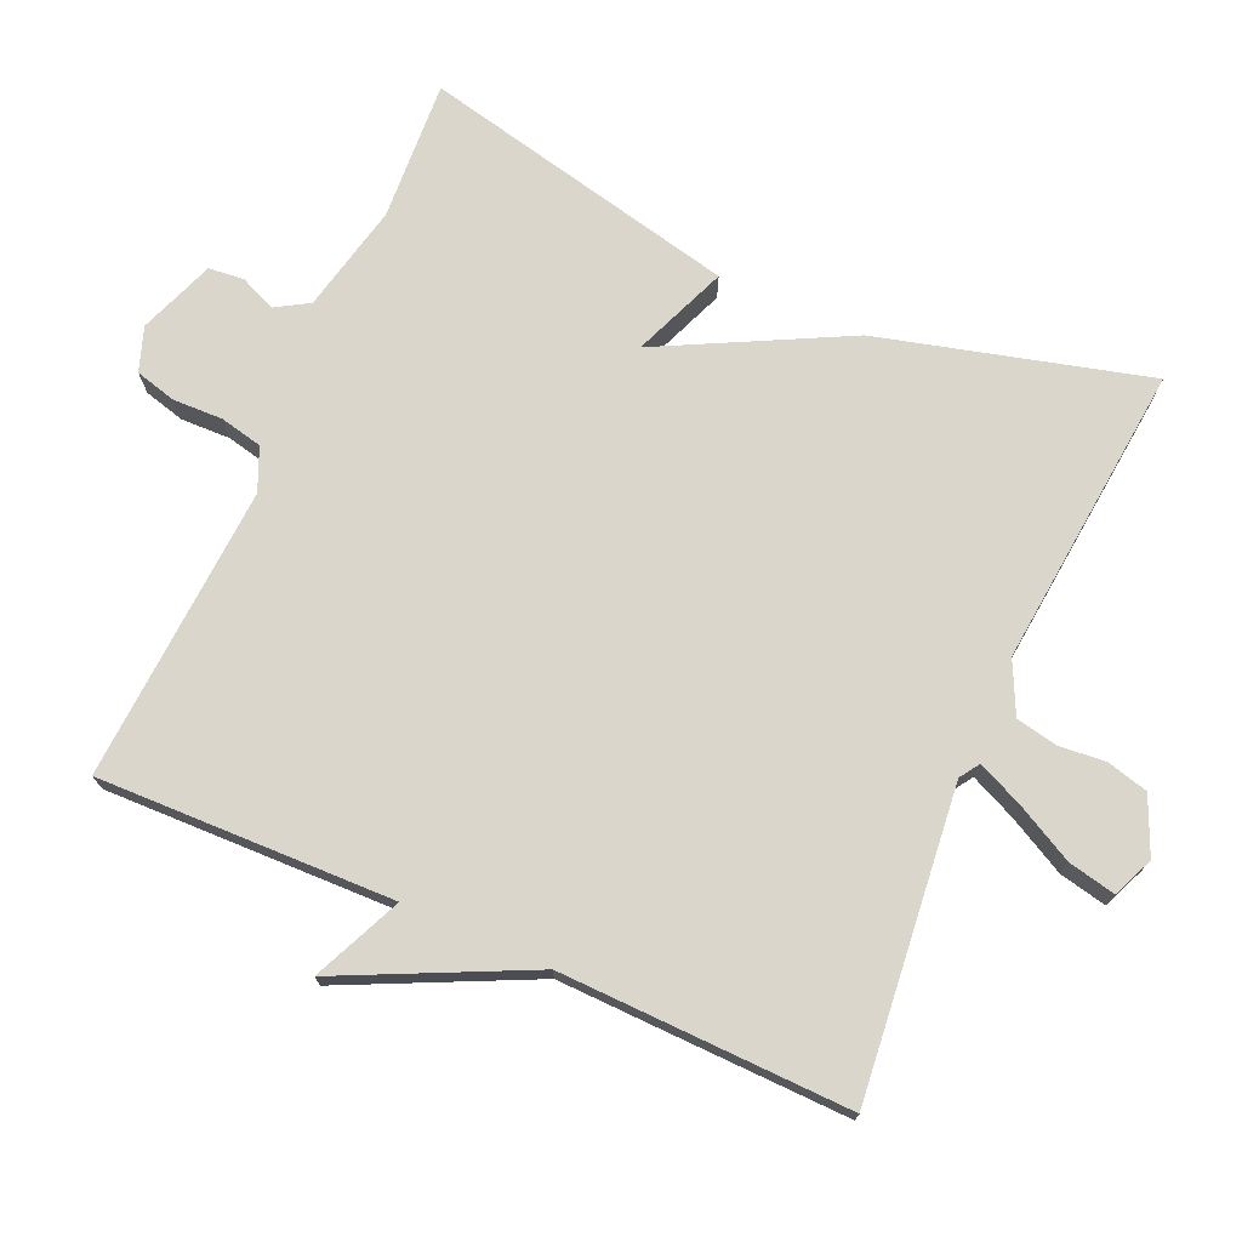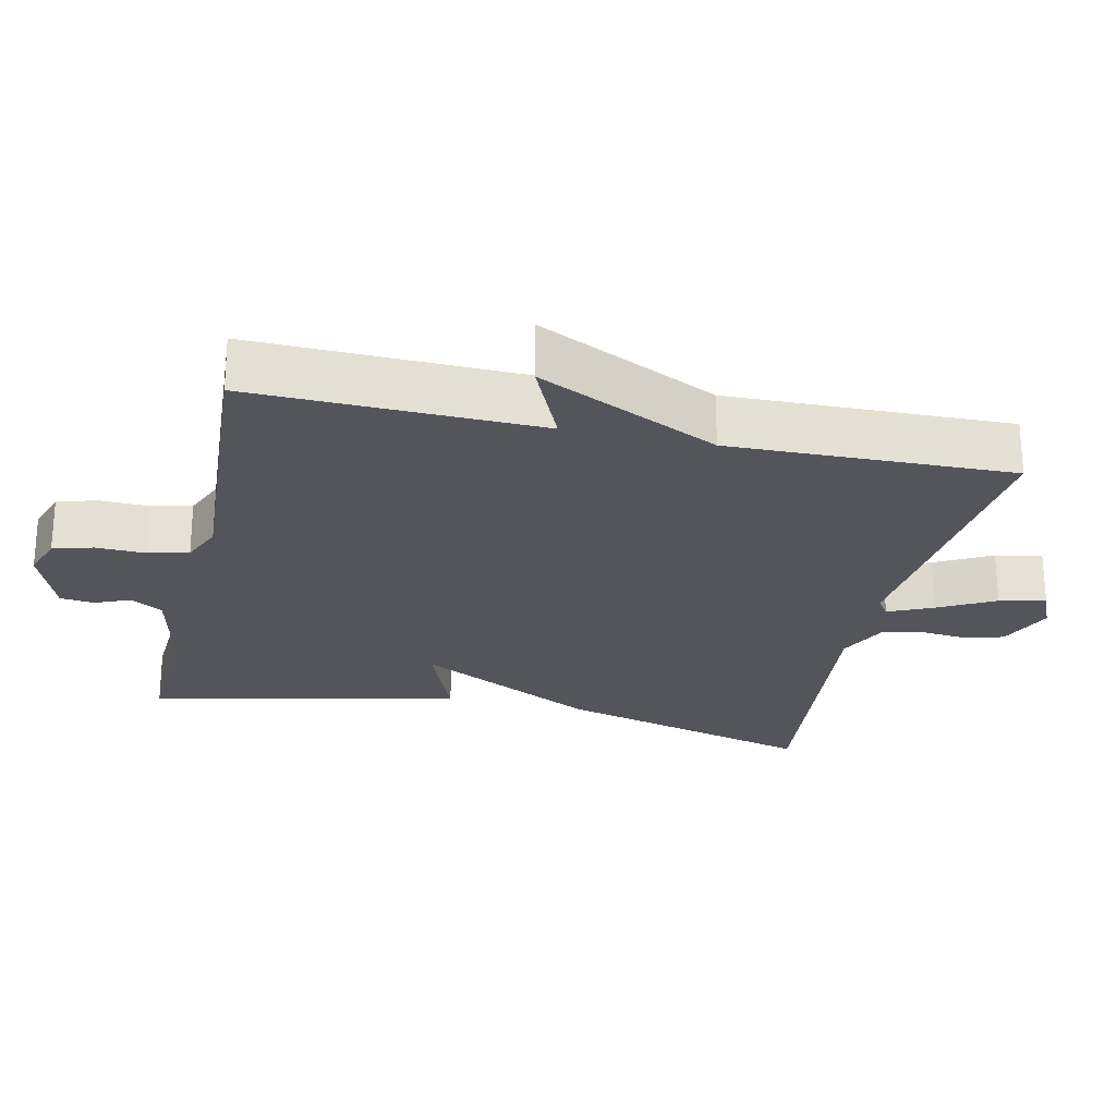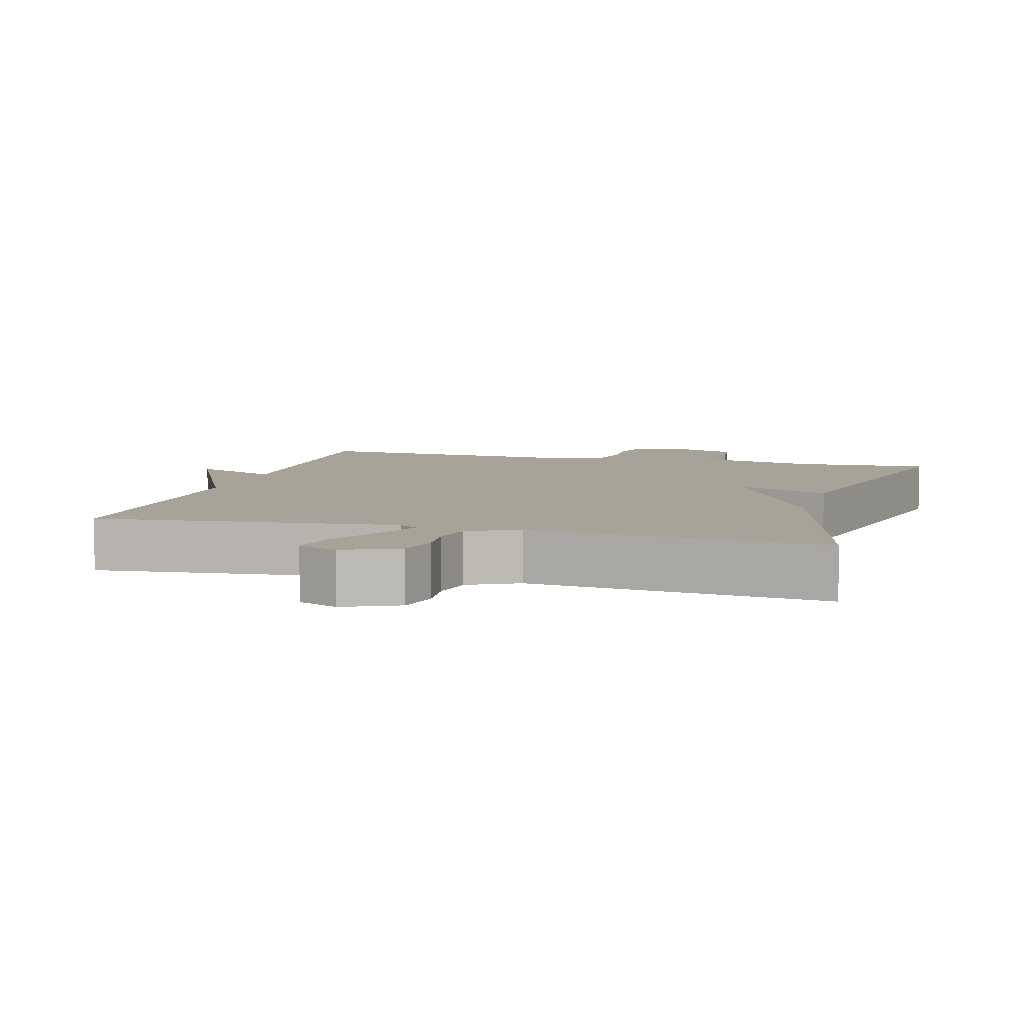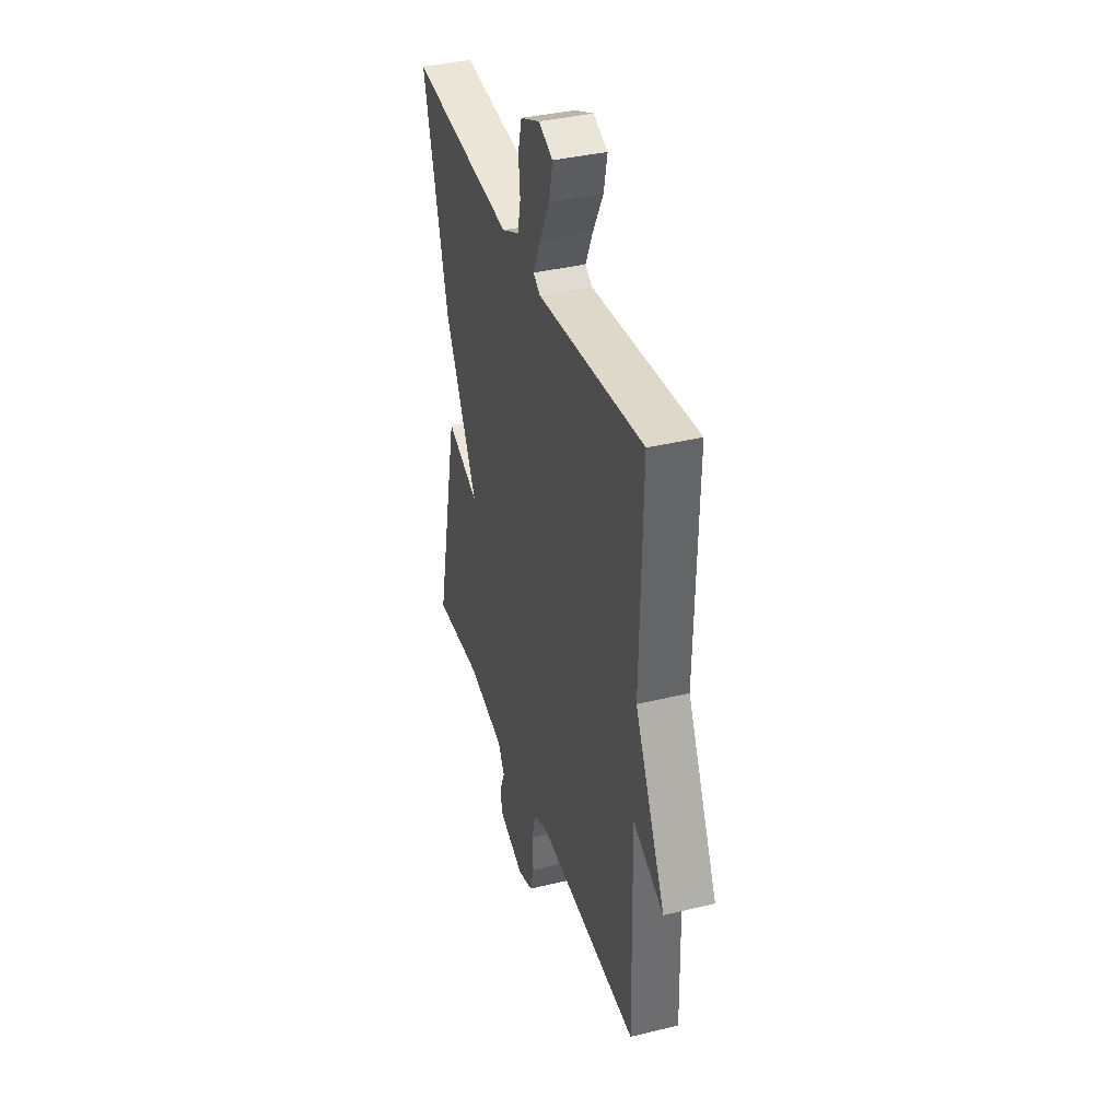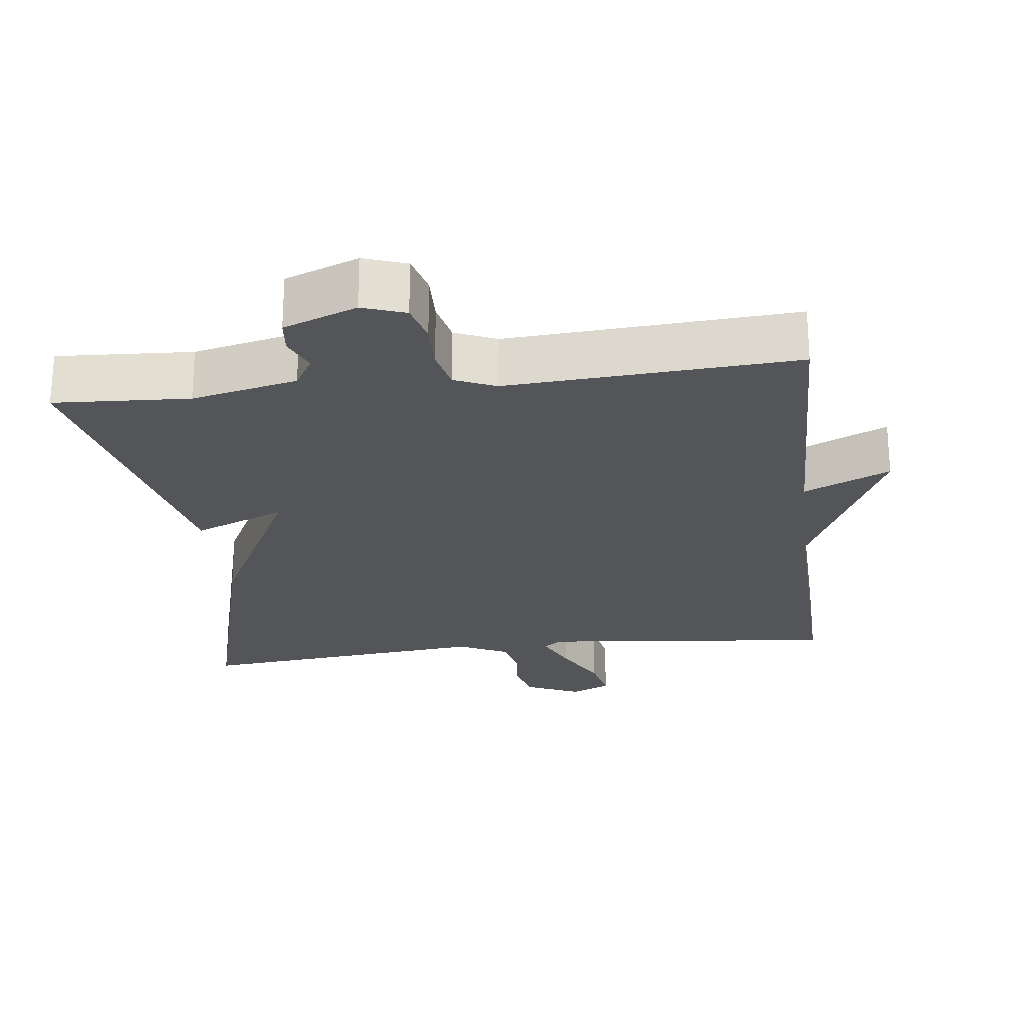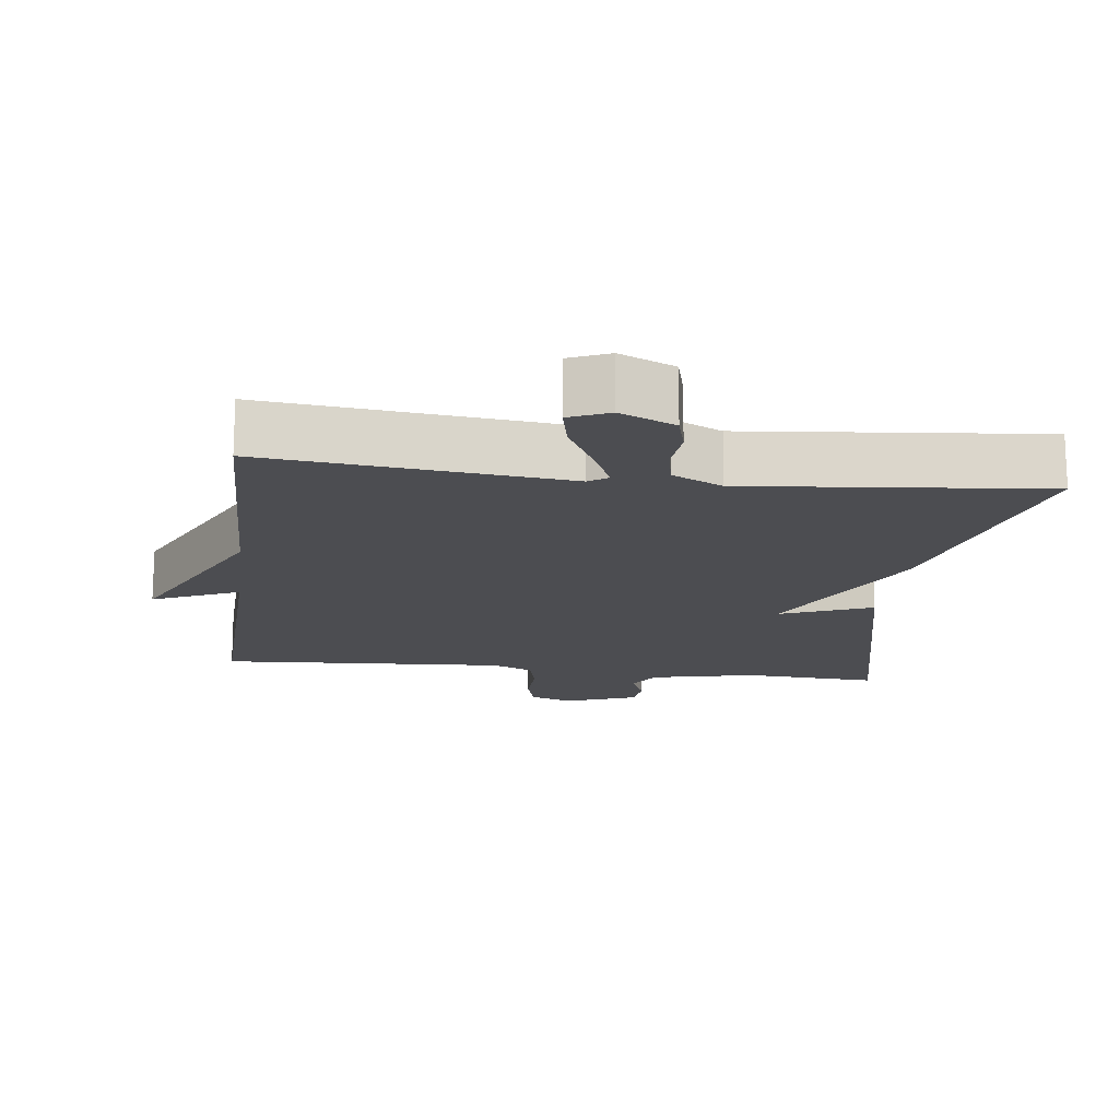
<metadata>
{"format":"obj","ext":"obj","renderer":"f3d","projection":"perspective","resolution":1024,"background":"white","views":[{"elev":73.6,"azim":-66.2,"up":"+Y"},{"elev":-25.0,"azim":-102.5,"up":"+Y"},{"elev":6.9,"azim":15.5,"up":"+Y"},{"elev":37.8,"azim":-107.2,"up":"+Z"},{"elev":-24.3,"azim":-173.0,"up":"+Y"},{"elev":-16.2,"azim":-7.2,"up":"+Y"}]}
</metadata>
<code>
v 0.5 0.07 -0.5
v 0.31 0.07 -0.489
v 0.162 0.07 -0.522
v 0.135 0.07 -0.567
v 0.156 0.07 -0.616
v 0.151 0.07 -0.664
v 0.048 0.07 -0.703
v -0.012 0.07 -0.682
v -0.027 0.07 -0.626
v -0.025 0.07 -0.558
v -0.038 0.07 -0.5
v -0.096 0.07 -0.475
v -0.5 0.07 -0.5
v -0.49 0.07 -0.096
v -0.611 0.07 -0.15
v -0.49 0.07 0.104
v -0.5 0.07 0.5
v -0.081 0.07 0.456
v -0.054 0.07 0.474
v -0.082 0.07 0.536
v -0.124 0.07 0.615
v -0.138 0.07 0.68
v -0.082 0.07 0.704
v -0.005 0.07 0.67
v 0.01 0.07 0.613
v 0.004 0.07 0.55
v 0.016 0.07 0.493
v 0.086 0.07 0.459
v 0.5 0.07 0.5
v 0.403 0.07 0.134
v 0.274 0.07 -0.118
v 0.403 0.07 -0.066
v 0.5 0 -0.5
v 0.31 0 -0.489
v 0.162 0 -0.522
v 0.135 0 -0.567
v 0.156 0 -0.616
v 0.151 0 -0.664
v 0.048 0 -0.703
v -0.012 0 -0.682
v -0.027 0 -0.626
v -0.025 0 -0.558
v -0.038 0 -0.5
v -0.096 0 -0.475
v -0.5 0 -0.5
v -0.49 0 -0.096
v -0.611 0 -0.15
v -0.49 0 0.104
v -0.5 0 0.5
v -0.081 0 0.456
v -0.054 0 0.474
v -0.082 0 0.536
v -0.124 0 0.615
v -0.138 0 0.68
v -0.082 0 0.704
v -0.005 0 0.67
v 0.01 0 0.613
v 0.004 0 0.55
v 0.016 0 0.493
v 0.086 0 0.459
v 0.5 0 0.5
v 0.403 0 0.134
v 0.274 0 -0.118
v 0.403 0 -0.066
f 31 32 1 2
f 28 29 30 31
f 31 2 3
f 28 31 3
f 27 28 3
f 26 27 3 4
f 24 25 26
f 23 24 26
f 22 23 26
f 21 22 26
f 20 21 26
f 19 20 26
f 19 26 4
f 18 19 4
f 16 17 18 4
f 14 15 16
f 4 5 6
f 16 4 6
f 14 16 6
f 12 13 14
f 11 12 14
f 11 14 6
f 10 11 6 7
f 7 8 9 10
f 34 33 64 63
f 63 62 61 60
f 35 34 63
f 35 63 60
f 35 60 59
f 36 35 59 58
f 58 57 56
f 58 56 55
f 58 55 54
f 58 54 53
f 58 53 52
f 58 52 51
f 36 58 51
f 36 51 50
f 36 50 49 48
f 48 47 46
f 38 37 36
f 38 36 48
f 38 48 46
f 46 45 44
f 46 44 43
f 38 46 43
f 39 38 43 42
f 42 41 40 39
f 1 33 34 2
f 2 34 35 3
f 3 35 36 4
f 4 36 37 5
f 5 37 38 6
f 6 38 39 7
f 7 39 40 8
f 8 40 41 9
f 9 41 42 10
f 10 42 43 11
f 11 43 44 12
f 12 44 45 13
f 13 45 46 14
f 14 46 47 15
f 15 47 48 16
f 16 48 49 17
f 17 49 50 18
f 18 50 51 19
f 19 51 52 20
f 20 52 53 21
f 21 53 54 22
f 22 54 55 23
f 23 55 56 24
f 24 56 57 25
f 25 57 58 26
f 26 58 59 27
f 27 59 60 28
f 28 60 61 29
f 29 61 62 30
f 30 62 63 31
f 31 63 64 32
f 32 64 33 1

</code>
